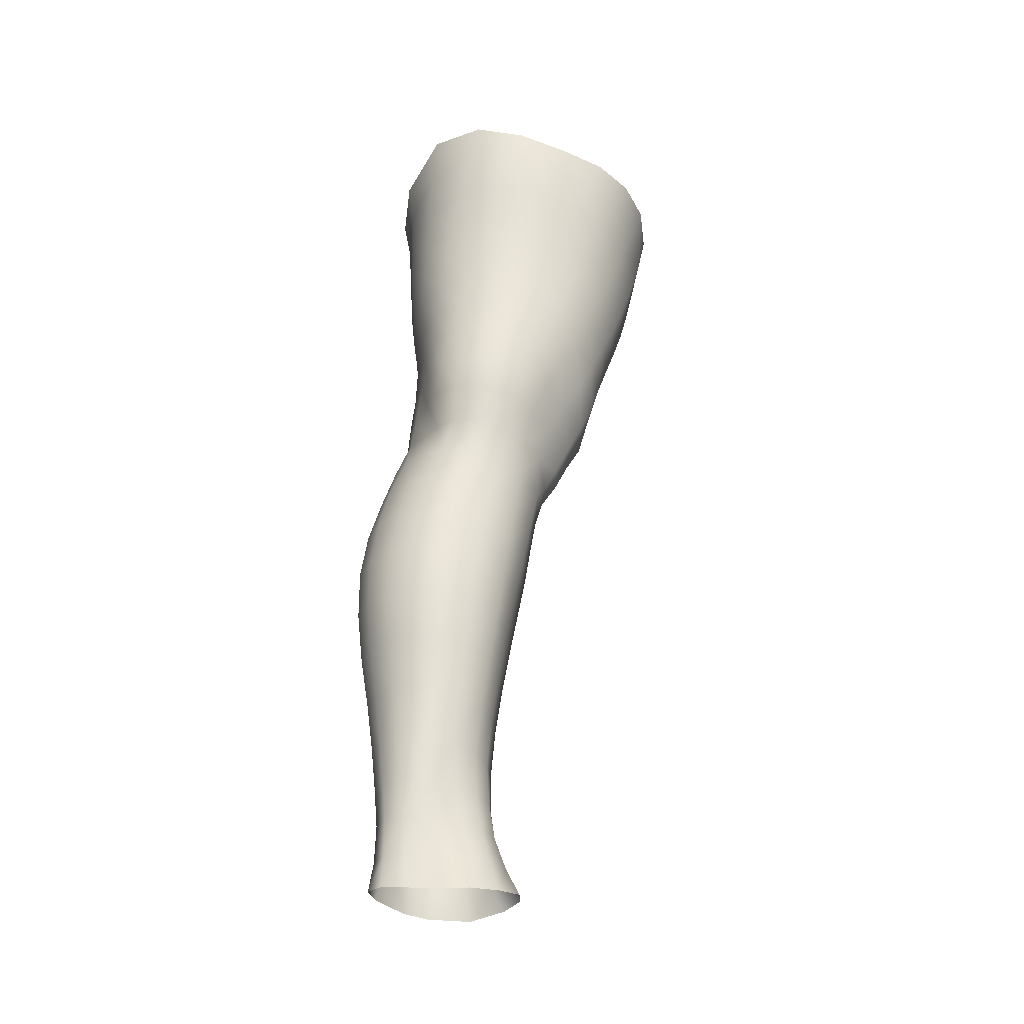
<metadata>
{"format":"obj","ext":"obj","renderer":"f3d","projection":"perspective","resolution":1024,"background":"white","views":[{"elev":-35.0,"azim":-104.7,"up":"+Y"}]}
</metadata>
<code>
o SMPLX-mesh-female.001
v 0.1903 -0.5309 -0.008449
v 0.1856 -0.5361 0.03032
v 0.1547 -0.5266 -0.06875
v 0.1214 -0.5256 -0.08429
v 0.1681 -0.5403 0.06794
v 0.1402 -0.5438 0.09588
v 0.1056 -0.5442 0.1083
v 0.08212 -0.5199 -0.08919
v 0.04046 -0.5052 -0.07581
v 0.0476 -0.54 -0.07769
v 0.08448 -0.5461 -0.08454
v 0.1712 -0.5562 -0.04279
v 0.1794 -0.527 -0.0431
v 0.1483 -0.5533 -0.06647
v 0.1827 -0.5615 -0.009703
v 0.1792 -0.567 0.02826
v 0.1354 -0.5745 0.09243
v 0.1013 -0.5735 0.1035
v 0.01471 -0.5418 0.07327
v 0.0378 -0.5435 0.09277
v 0.03537 -0.5678 0.08407
v 0.01376 -0.5633 0.06273
v 0.01068 -0.5119 -0.04895
v 9.5e-05 -0.5209 -0.01684
v 0.002191 -0.5447 -0.02746
v 0.01817 -0.5399 -0.05726
v 0.1247 -0.629 0.08224
v 0.09126 -0.6284 0.08975
v 0.0963 -0.6017 0.09719
v 0.1302 -0.6025 0.08776
v 0.004755 -0.5829 0.02376
v 0.01447 -0.5875 0.05109
v 0.01657 -0.6137 0.03977
v 0.009136 -0.6091 0.01274
v 0.01313 -0.6358 0.004002
v 0.01886 -0.6405 0.03114
v 0.01938 -0.6663 0.02036
v 0.01564 -0.6614 -0.00498
v 0.1621 -0.572 0.06526
v 0.1644 -0.6221 0.02683
v 0.1501 -0.6272 0.05916
v 0.1559 -0.6004 0.06258
v 0.1714 -0.5955 0.02795
v 0.1189 -0.5509 -0.08026
v 0.001662 -0.5583 0.03557
v 0.000943 -0.5382 0.0476
v 0.01792 -0.6028 -0.04005
v 0.03458 -0.601 -0.06287
v 0.0268 -0.5717 -0.06038
v 0.009659 -0.5738 -0.0345
v 0.1441 -0.6052 -0.06177
v 0.1621 -0.6094 -0.038
v 0.1663 -0.5837 -0.03968
v 0.146 -0.5798 -0.06358
v 0.1692 -0.6157 -0.00749
v 0.1758 -0.5895 -0.007715
v 0.1535 -0.6735 0.02454
v 0.1382 -0.6777 0.05227
v 0.1442 -0.6528 0.05575
v 0.1583 -0.648 0.02559
v 0.1594 -0.6667 -0.007845
v 0.1638 -0.6412 -0.007758
v 0.1585 -0.6348 -0.03713
v 0.1551 -0.6601 -0.03589
v 0.1403 -0.6547 -0.0577
v 0.1424 -0.63 -0.06011
v 0.1197 -0.6274 -0.07528
v 0.1199 -0.6516 -0.07264
v 0.0932 -0.6259 -0.08073
v 0.06539 -0.6258 -0.0774
v 0.07042 -0.6503 -0.07643
v 0.09614 -0.6501 -0.07802
v 0.02962 -0.6546 -0.05087
v 0.04731 -0.652 -0.06778
v 0.04115 -0.6274 -0.06571
v 0.02438 -0.6297 -0.04541
v 0.0508 -0.7506 -0.06811
v 0.07098 -0.7473 -0.07037
v 0.06391 -0.7229 -0.07225
v 0.04344 -0.7258 -0.06645
v 0.08953 -0.7442 -0.07412
v 0.1086 -0.743 -0.07503
v 0.1042 -0.7199 -0.07313
v 0.08463 -0.7209 -0.07238
v 0.1362 -0.7247 -0.05057
v 0.1223 -0.7208 -0.06655
v 0.1262 -0.7441 -0.06756
v 0.1384 -0.7483 -0.05088
v 0.1494 -0.7533 -0.03117
v 0.1496 -0.7304 -0.03123
v 0.148 -0.759 -0.008699
v 0.1519 -0.7371 -0.007547
v 0.1375 -0.7424 0.01645
v 0.1338 -0.7638 0.01392
v 0.02475 -0.7632 -0.01802
v 0.02494 -0.7582 -0.03959
v 0.01926 -0.7341 -0.03253
v 0.02119 -0.7394 -0.01102
v 0.05086 -0.7457 0.0281
v 0.07027 -0.7469 0.04721
v 0.0694 -0.7695 0.03657
v 0.05198 -0.769 0.01695
v 0.1555 -0.6908 -0.007717
v 0.149 -0.6977 0.02327
v 0.1378 -0.6787 -0.05482
v 0.1518 -0.6842 -0.0341
v 0.03408 -0.6783 -0.0564
v 0.05284 -0.6756 -0.06961
v 0.01998 -0.6912 0.009521
v 0.01679 -0.6862 -0.0143
v 0.1055 -0.7022 0.06359
v 0.1314 -0.7015 0.04883
v 0.1251 -0.7242 0.04522
v 0.1004 -0.7256 0.0596
v 0.1535 -0.7143 -0.007508
v 0.1498 -0.7074 -0.03241
v 0.1361 -0.7016 -0.05213
v 0.1204 -0.6982 -0.06709
v 0.1011 -0.6971 -0.07282
v 0.08009 -0.6975 -0.07289
v 0.05812 -0.6989 -0.07139
v 0.03847 -0.7017 -0.06179
v 0.01766 -0.7101 -0.02378
v 0.02062 -0.7155 -0.001271
v 0.09577 -0.7478 0.05329
v 0.1201 -0.7457 0.03868
v 0.1198 -0.7662 0.03268
v 0.09319 -0.7682 0.04237
v 0.09215 -0.7885 0.033
v 0.07051 -0.7899 0.02701
v 0.09467 -0.7687 -0.07698
v 0.113 -0.768 -0.07623
v 0.1294 -0.7687 -0.06828
v 0.1508 -0.776 -0.03311
v 0.1453 -0.7825 -0.00812
v 0.1315 -0.7874 0.01356
v 0.1158 -0.7871 0.02767
v 0.0395 -0.8072 -0.04592
v 0.03397 -0.7821 -0.04201
v 0.03257 -0.7855 -0.02295
v 0.0386 -0.8108 -0.02645
v 0.0609 -0.8001 -0.07391
v 0.07878 -0.7964 -0.08286
v 0.07673 -0.7715 -0.06976
v 0.05913 -0.7753 -0.06506
v 0.09883 -0.7939 -0.08677
v 0.1186 -0.7933 -0.08331
v 0.1363 -0.7934 -0.0744
v 0.1432 -0.7712 -0.05376
v 0.1495 -0.7959 -0.0577
v 0.1521 -0.8012 -0.03393
v 0.1444 -0.8074 -0.004162
v 0.1257 -0.8412 0.01343
v 0.1221 -0.8131 0.0142
v 0.1473 -0.8348 -0.003626
v 0.1005 -0.931 0.000314
v 0.1259 -0.9292 0.000796
v 0.1227 -0.9609 -0.005229
v 0.1004 -0.9628 -0.005132
v 0.04084 -0.8377 -0.03035
v 0.04024 -0.8346 -0.0528
v 0.06127 -0.8277 -0.08371
v 0.08092 -0.824 -0.09334
v 0.1606 -0.8567 -0.03796
v 0.1564 -0.828 -0.03382
v 0.1544 -0.8228 -0.06028
v 0.1577 -0.852 -0.06462
v 0.04319 -0.9269 -0.04289
v 0.04274 -0.9247 -0.06427
v 0.04012 -0.8939 -0.06262
v 0.04058 -0.8963 -0.03935
v 0.06033 -0.8575 -0.09024
v 0.06054 -0.8882 -0.09454
v 0.0795 -0.885 -0.1049
v 0.07982 -0.8539 -0.1007
v 0.1577 -0.9204 -0.0436
v 0.161 -0.8876 -0.04126
v 0.1587 -0.8836 -0.06738
v 0.1561 -0.9173 -0.06868
v 0.1508 -0.863 -0.008259
v 0.1508 -0.8929 -0.01326
v 0.1285 -0.8985 0.005641
v 0.1272 -0.8687 0.01066
v 0.1008 -0.9004 0.00602
v 0.09833 -0.8716 0.01099
v 0.05625 -0.9917 -0.0632
v 0.04937 -0.9578 -0.06407
v 0.04956 -0.9602 -0.04424
v 0.05672 -0.9943 -0.04547
v 0.08193 -0.9177 -0.105
v 0.063 -0.9203 -0.09565
v 0.06795 -0.9537 -0.09209
v 0.0852 -0.9518 -0.1008
v 0.1451 -0.9912 -0.04699
v 0.152 -0.955 -0.0456
v 0.1502 -0.9529 -0.0686
v 0.1427 -0.9888 -0.0684
v 0.1201 -0.9955 -0.01126
v 0.1432 -0.9578 -0.02007
v 0.1381 -0.9937 -0.02507
v 0.1152 -1.029 -0.0145
v 0.09768 -1.03 -0.01351
v 0.09931 -0.9968 -0.01021
v 0.06325 -1.026 -0.04602
v 0.06114 -1.024 -0.06162
v 0.08692 -1.019 -0.09166
v 0.0874 -0.9861 -0.09541
v 0.07179 -0.9879 -0.08747
v 0.07306 -1.021 -0.08368
v 0.1222 -0.9866 -0.09296
v 0.1052 -0.9856 -0.09748
v 0.1037 -1.019 -0.09336
v 0.1192 -1.02 -0.08853
v 0.1344 -1.021 -0.06675
v 0.135 -0.9873 -0.08309
v 0.1285 -1.021 -0.07952
v 0.1378 -1.024 -0.04686
v 0.1322 -1.027 -0.02663
v 0.03508 -0.5935 0.07519
v 0.03413 -0.6201 0.06514
v 0.03293 -0.6714 0.04369
v 0.03433 -0.6461 0.0556
v 0.03234 -0.696 0.03183
v 0.03256 -0.7206 0.02061
v 0.03248 -0.7441 0.009437
v 0.03504 -0.7671 7.3e-05
v 0.04081 -0.7901 -0.004775
v 0.04621 -0.8149 -0.00628
v 0.05089 -0.8686 -0.01287
v 0.04072 -0.8664 -0.0351
v 0.04997 -0.8409 -0.008948
v 0.05391 -0.9291 -0.02054
v 0.05165 -0.8982 -0.0167
v 0.05935 -0.9625 -0.02445
v 0.06503 -0.9968 -0.02849
v 0.07101 -1.028 -0.03108
v 0.1441 -0.7205 0.02088
v 0.1198 -0.6751 -0.06918
v 0.09858 -0.6738 -0.07465
v 0.07532 -0.674 -0.07454
v 0.05133 -0.6998 0.05199
v 0.07607 -0.7016 0.06429
v 0.0722 -0.7249 0.05694
v 0.04939 -0.7237 0.04144
v 0.09455 -0.8469 0.01402
v 0.07152 -0.8708 0.002846
v 0.06919 -0.8445 0.007111
v 0.09294 -0.8241 0.01749
v 0.1248 -0.8199 -0.09145
v 0.1426 -0.82 -0.08021
v 0.1273 -0.8488 -0.09912
v 0.1032 -0.8213 -0.09567
v 0.1038 -0.8505 -0.1037
v 0.05751 -0.6514 0.07343
v 0.086 -0.6538 0.08126
v 0.08083 -0.6781 0.07243
v 0.05426 -0.6757 0.06277
v -0.002164 -0.5312 0.01647
v 0.06561 -0.5714 0.09932
v 0.07002 -0.5438 0.1059
v 0.06255 -0.5988 0.09164
v 0.05977 -0.6255 0.08288
v 0.05597 -0.7916 0.01082
v 0.06628 -0.8171 0.01197
v 0.07381 -0.9 -0.002496
v 0.07575 -0.9306 -0.007739
v 0.07817 -0.9632 -0.01273
v 0.08045 -0.9973 -0.01748
v 0.08263 -1.03 -0.01991
v -0.000716 -0.5519 0.004551
v 0.004153 -0.5781 -0.005189
v 0.01025 -0.6055 -0.01385
v 0.06071 -0.6003 -0.07746
v 0.09034 -0.601 -0.08231
v 0.0876 -0.5744 -0.08342
v 0.05497 -0.572 -0.07764
v 0.1192 -0.6027 -0.07688
v 0.1191 -0.5771 -0.0783
v 0.1117 -0.6787 0.0691
v 0.1034 -0.8822 -0.1081
v 0.1262 -0.9151 -0.1024
v 0.1272 -0.8805 -0.103
v 0.104 -0.9159 -0.1075
v 0.1463 -0.881 -0.08886
v 0.1454 -0.849 -0.08593
v 0.1477 -0.9245 -0.01637
v 0.1055 -0.9507 -0.1032
v 0.1248 -0.9506 -0.09814
v 0.1404 -0.9512 -0.08615
v 0.1446 -0.9153 -0.08871
v 0.01469 -0.6325 -0.02152
v 0.01836 -0.6578 -0.02927
v 0.0214 -0.6818 -0.03706
v 0.02409 -0.7056 -0.04479
v 0.02772 -0.7296 -0.05208
v 0.03479 -0.7539 -0.05707
v 0.04392 -0.7785 -0.0569
v 0.04732 -0.8036 -0.06231
v 0.04 -0.8638 -0.05848
v 0.04728 -0.8608 -0.07633
v 0.04779 -0.8313 -0.07041
v 0.04749 -0.8913 -0.0802
v 0.0502 -0.9226 -0.08115
v 0.05604 -0.9556 -0.07921
v 0.06503 -1.023 -0.07392
v 0.06199 -0.9896 -0.07657
v 0.1187 -0.654 0.07603
v 0.0676 -1.054 -0.04415
v 0.06977 -1.08 -0.04095
v 0.06998 -1.079 -0.05626
v 0.06645 -1.053 -0.0594
v 0.0854 -1.049 -0.08859
v 0.07307 -1.051 -0.07998
v 0.1012 -1.048 -0.09066
v 0.09866 -1.075 -0.08879
v 0.1102 -1.075 -0.08271
v 0.1149 -1.049 -0.08529
v 0.1225 -1.049 -0.0759
v 0.1267 -1.077 -0.04503
v 0.1313 -1.052 -0.04584
v 0.1276 -1.05 -0.06391
v 0.1233 -1.076 -0.06217
v 0.1254 -1.055 -0.02682
v 0.1212 -1.079 -0.02616
v 0.1107 -1.057 -0.01551
v 0.07387 -1.057 -0.029
v 0.07444 -1.081 -0.02496
v 0.08448 -1.075 -0.08637
v 0.07478 -1.077 -0.07656
v 0.06766 -1.052 -0.06999
v 0.07214 -1.078 -0.0666
v 0.0713 -1.105 -0.05242
v 0.06541 -1.105 -0.03756
v 0.08391 -1.102 -0.086
v 0.07688 -1.104 -0.0741
v 0.1079 -1.101 -0.08138
v 0.09703 -1.101 -0.08969
v 0.1242 -1.102 -0.06156
v 0.1172 -1.076 -0.0727
v 0.1157 -1.101 -0.07104
v 0.1263 -1.102 -0.04518
v 0.1202 -1.102 -0.02374
v 0.07139 -1.104 -0.01975
v 0.07416 -1.105 -0.06355
v 0.08349 -1.058 -0.01798
v 0.0833 -1.081 -0.01431
v 0.09579 -1.058 -0.0136
v 0.1077 -1.081 -0.01435
v 0.09484 -1.081 -0.01122
v 0.08119 -1.103 -0.007167
v 0.1074 -1.103 -0.01003
v 0.09474 -1.102 -0.005274
v 0.1257 -1.121 -0.06377
v 0.131 -1.121 -0.04682
v 0.1173 -1.121 -0.07496
v 0.0968 -1.121 -0.09272
v 0.1092 -1.12 -0.08557
v 0.08019 -1.119 0.001482
v 0.07042 -1.122 -0.01432
v 0.09524 -1.118 0.005603
v 0.11 -1.119 -0.000966
v 0.06474 -1.125 -0.03469
v 0.06924 -1.125 -0.05115
v 0.07335 -1.125 -0.06223
v 0.08329 -1.122 -0.0869
v 0.07674 -1.124 -0.07297
v 0.1236 -1.123 -0.0202
v 0.09264 -0.8052 0.02277
v 0.07733 -0.8037 0.02014
v 0.1097 -0.8023 0.02199
f 8 10 9
f 17 7 18
f 27 29 28
f 31 33 32
f 35 37 36
f 6 39 5
f 40 42 41
f 51 53 52
f 22 46 45
f 55 43 40
f 62 64 63
f 73 75 74
f 69 71 70
f 77 79 78
f 95 97 96
f 85 87 86
f 89 92 91
f 64 105 65
f 116 85 117
f 82 131 81
f 134 150 149
f 119 84 120
f 180 182 181
f 194 196 195
f 218 198 201
f 142 144 143
f 210 212 211
f 37 223 221
f 183 184 182
f 189 205 204
f 111 113 112
f 168 170 169
f 133 147 132
f 124 225 224
f 156 158 157
f 220 32 33
f 214 215 197
f 221 36 37
f 109 38 110
f 91 134 89
f 225 95 226
f 13 15 12
f 80 121 79
f 99 101 100
f 143 162 142
f 229 160 230
f 189 234 188
f 145 78 144
f 190 192 191
f 226 140 227
f 165 180 164
f 232 171 168
f 241 243 242
f 251 252 249
f 93 113 126
f 105 118 238
f 254 256 255
f 124 110 123
f 9 26 23
f 221 241 257
f 102 227 263
f 264 231 247
f 24 270 258
f 273 275 274
f 274 278 277
f 70 74 75
f 111 256 242
f 244 100 243
f 61 106 64
f 107 74 108
f 72 240 71
f 79 120 84
f 185 265 184
f 211 288 210
f 268 202 203
f 195 200 194
f 104 115 103
f 292 110 38
f 294 107 122
f 294 97 123
f 297 96 296
f 191 304 303
f 57 59 58
f 280 175 253
f 81 144 78
f 88 90 89
f 203 267 268
f 197 217 214
f 235 204 236
f 94 135 91
f 281 289 288
f 116 103 115
f 239 68 238
f 50 272 271
f 299 301 300
f 206 211 212
f 145 298 297
f 66 68 67
f 1 16 15
f 149 89 134
f 286 177 181
f 80 296 295
f 76 292 291
f 240 121 108
f 251 284 282
f 106 117 105
f 227 141 228
f 30 18 29
f 54 12 53
f 31 270 271
f 276 11 275
f 222 262 220
f 53 15 56
f 56 16 43
f 275 44 278
f 55 63 52
f 104 58 112
f 274 70 273
f 259 219 261
f 219 22 32
f 182 286 181
f 282 253 251
f 179 284 178
f 164 181 177
f 173 303 302
f 161 230 160
f 162 175 172
f 166 151 165
f 183 155 153
f 185 153 245
f 248 247 245
f 252 147 249
f 262 255 28
f 193 283 287
f 34 36 33
f 161 298 301
f 232 188 234
f 23 25 24
f 308 310 309
f 312 209 206
f 314 316 315
f 329 330 313
f 323 319 320
f 323 201 325
f 332 309 310
f 336 315 316
f 310 344 332
f 176 199 195
f 281 280 282
f 197 289 196
f 146 163 143
f 235 267 234
f 165 152 155
f 267 156 266
f 341 322 319
f 193 208 192
f 43 39 42
f 247 229 246
f 327 345 326
f 202 345 347
f 347 348 325
f 311 204 205
f 214 320 321
f 308 236 204
f 218 320 217
f 314 206 212
f 346 343 350
f 213 318 317
f 353 340 338
f 352 358 360
f 184 157 182
f 184 266 156
f 324 325 348
f 83 118 86
f 138 140 139
f 87 132 82
f 115 90 116
f 132 146 131
f 206 208 207
f 135 151 134
f 172 174 173
f 186 188 187
f 138 160 141
f 153 152 154
f 176 178 177
f 224 99 244
f 266 234 267
f 233 230 171
f 102 225 226
f 92 237 93
f 362 343 333
f 363 333 332
f 356 334 337
f 342 354 341
f 351 367 342
f 129 369 368
f 102 130 101
f 313 328 329
f 260 18 7
f 28 261 262
f 248 370 368
f 369 248 368
f 279 255 256
f 351 349 352
f 307 28 255
f 257 242 256
f 265 232 266
f 273 75 48
f 174 191 173
f 27 59 41
f 32 45 31
f 112 237 104
f 17 42 39
f 126 94 93
f 114 126 113
f 30 41 42
f 137 128 129
f 60 41 59
f 88 133 87
f 285 178 284
f 45 258 270
f 138 297 298
f 208 305 306
f 215 213 210
f 162 300 301
f 119 238 118
f 263 369 130
f 172 302 300
f 34 271 272
f 290 196 289
f 170 300 302
f 280 190 174
f 54 277 278
f 187 303 304
f 29 259 261
f 96 295 296
f 35 272 291
f 340 316 339
f 339 317 318
f 123 293 294
f 370 136 137
f 72 67 68
f 305 313 330
f 207 287 211
f 16 5 39
f 331 311 330
f 331 335 344
f 215 288 289
f 14 278 44
f 160 228 141
f 355 336 340
f 259 20 21
f 47 49 48
f 125 127 126
f 248 153 154
f 142 301 298
f 290 282 284
f 123 98 124
f 245 246 185
f 25 271 270
f 242 114 111
f 131 143 144
f 81 83 82
f 129 101 130
f 128 100 101
f 93 91 92
f 198 199 158
f 194 218 217
f 122 295 294
f 65 238 68
f 261 220 262
f 136 152 135
f 201 203 202
f 244 223 224
f 268 236 269
f 58 307 279
f 57 103 61
f 186 305 205
f 61 60 57
f 11 4 44
f 164 166 165
f 150 250 148
f 250 167 285
f 179 195 196
f 246 233 265
f 287 281 288
f 159 198 158
f 192 306 304
f 48 76 47
f 50 26 49
f 109 224 223
f 51 67 277
f 52 66 51
f 349 350 352
f 361 352 360
f 171 299 170
f 188 169 187
f 319 321 320
f 312 315 328
f 334 329 328
f 324 341 319
f 40 62 55
f 47 291 272
f 348 342 324
f 167 177 178
f 317 212 213
f 337 357 356
f 205 330 311
f 338 339 322
f 326 269 236
f 350 359 358
f 49 10 276
f 326 309 327
f 333 327 309
f 337 328 315
f 220 36 222
f 325 202 347
f 322 318 321
f 347 346 349
f 129 370 137
f 52 56 55
f 253 163 252
f 344 366 364
f 186 304 306
f 38 291 292
f 285 249 250
f 169 302 303
f 199 157 158
f 82 86 87
f 338 354 353
f 48 276 273
f 297 77 145
f 73 293 292
f 125 243 100
f 14 4 3
f 222 257 254
f 263 228 264
f 149 148 133
f 69 277 67
f 86 117 85
f 112 279 111
f 216 321 318
f 148 249 147
f 332 364 363
f 365 335 334
f 71 108 74
f 95 139 140
f 120 239 119
f 84 78 79
f 136 127 137
f 65 63 64
f 108 122 107
f 12 3 13
f 19 21 20
f 8 11 10
f 17 6 7
f 27 30 29
f 31 34 33
f 35 38 37
f 6 17 39
f 40 43 42
f 51 54 53
f 22 19 46
f 55 56 43
f 62 61 64
f 73 76 75
f 69 72 71
f 77 80 79
f 95 98 97
f 85 88 87
f 89 90 92
f 64 106 105
f 116 90 85
f 82 132 131
f 134 151 150
f 119 83 84
f 180 183 182
f 194 197 196
f 218 200 198
f 142 145 144
f 210 213 212
f 37 109 223
f 183 185 184
f 189 186 205
f 111 114 113
f 168 171 170
f 133 148 147
f 124 98 225
f 156 159 158
f 220 219 32
f 214 216 215
f 221 222 36
f 109 37 38
f 91 135 134
f 225 98 95
f 13 1 15
f 80 122 121
f 99 102 101
f 143 163 162
f 229 231 160
f 189 235 234
f 145 77 78
f 190 193 192
f 226 95 140
f 165 155 180
f 232 233 171
f 241 244 243
f 251 253 252
f 93 237 113
f 105 117 118
f 254 257 256
f 124 109 110
f 9 10 26
f 221 223 241
f 102 226 227
f 264 228 231
f 24 25 270
f 273 276 275
f 274 275 278
f 70 71 74
f 111 279 256
f 244 99 100
f 61 103 106
f 107 73 74
f 72 239 240
f 79 121 120
f 185 246 265
f 211 287 288
f 268 269 202
f 195 199 200
f 104 237 115
f 292 293 110
f 294 293 107
f 294 295 97
f 297 139 96
f 191 192 304
f 57 60 59
f 280 174 175
f 81 131 144
f 88 85 90
f 203 159 267
f 197 194 217
f 235 189 204
f 94 136 135
f 281 290 289
f 116 106 103
f 239 72 68
f 50 47 272
f 299 161 301
f 206 207 211
f 145 142 298
f 66 65 68
f 1 2 16
f 149 88 89
f 286 176 177
f 80 77 296
f 76 73 292
f 240 120 121
f 251 285 284
f 106 116 117
f 227 140 141
f 30 17 18
f 54 14 12
f 31 45 270
f 276 10 11
f 222 254 262
f 53 12 15
f 56 15 16
f 275 11 44
f 55 62 63
f 104 57 58
f 274 69 70
f 259 21 219
f 219 21 22
f 182 157 286
f 282 280 253
f 179 290 284
f 164 180 181
f 173 191 303
f 161 299 230
f 162 163 175
f 166 150 151
f 183 180 155
f 185 183 153
f 248 264 247
f 252 146 147
f 262 254 255
f 193 190 283
f 34 35 36
f 161 138 298
f 232 168 188
f 23 26 25
f 308 311 310
f 312 313 209
f 314 317 316
f 329 331 330
f 323 324 319
f 323 218 201
f 332 333 309
f 336 337 315
f 310 331 344
f 176 286 199
f 281 283 280
f 197 215 289
f 146 252 163
f 235 268 267
f 165 151 152
f 267 159 156
f 341 338 322
f 193 207 208
f 43 16 39
f 247 231 229
f 327 346 345
f 202 269 345
f 347 349 348
f 311 308 204
f 214 217 320
f 308 326 236
f 218 323 320
f 314 312 206
f 346 327 343
f 213 216 318
f 353 355 340
f 352 350 358
f 184 156 157
f 184 265 266
f 324 323 325
f 83 119 118
f 138 141 140
f 87 133 132
f 115 92 90
f 132 147 146
f 206 209 208
f 135 152 151
f 172 175 174
f 186 189 188
f 138 161 160
f 153 155 152
f 176 179 178
f 224 225 99
f 266 232 234
f 233 229 230
f 102 99 225
f 92 115 237
f 362 359 343
f 363 362 333
f 356 365 334
f 342 367 354
f 351 361 367
f 129 130 369
f 102 263 130
f 313 312 328
f 260 259 18
f 28 29 261
f 248 154 370
f 369 264 248
f 279 307 255
f 351 348 349
f 307 27 28
f 257 241 242
f 265 233 232
f 273 70 75
f 174 190 191
f 27 307 59
f 32 22 45
f 112 113 237
f 17 30 42
f 126 127 94
f 114 125 126
f 30 27 41
f 137 127 128
f 60 40 41
f 88 149 133
f 285 167 178
f 45 46 258
f 138 139 297
f 208 209 305
f 215 216 213
f 162 172 300
f 119 239 238
f 263 264 369
f 172 173 302
f 34 31 271
f 290 179 196
f 170 299 300
f 280 283 190
f 54 51 277
f 187 169 303
f 29 18 259
f 96 97 295
f 35 34 272
f 340 336 316
f 339 316 317
f 123 110 293
f 370 154 136
f 72 69 67
f 305 209 313
f 207 193 287
f 16 2 5
f 331 310 311
f 331 329 335
f 215 210 288
f 14 54 278
f 160 231 228
f 355 357 336
f 259 260 20
f 47 50 49
f 125 128 127
f 248 245 153
f 142 162 301
f 290 281 282
f 123 97 98
f 245 247 246
f 25 50 271
f 242 243 114
f 131 146 143
f 81 84 83
f 129 128 101
f 128 125 100
f 93 94 91
f 198 200 199
f 194 200 218
f 122 80 295
f 65 105 238
f 261 219 220
f 136 154 152
f 201 198 203
f 244 241 223
f 268 235 236
f 58 59 307
f 57 104 103
f 186 306 305
f 61 62 60
f 11 8 4
f 164 167 166
f 150 166 250
f 250 166 167
f 179 176 195
f 246 229 233
f 287 283 281
f 159 203 198
f 192 208 306
f 48 75 76
f 50 25 26
f 109 124 224
f 51 66 67
f 52 63 66
f 349 346 350
f 361 351 352
f 171 230 299
f 188 168 169
f 319 322 321
f 312 314 315
f 334 335 329
f 324 342 341
f 40 60 62
f 47 76 291
f 348 351 342
f 167 164 177
f 317 314 212
f 337 336 357
f 205 305 330
f 338 340 339
f 326 345 269
f 350 343 359
f 49 26 10
f 326 308 309
f 333 343 327
f 337 334 328
f 220 33 36
f 325 201 202
f 322 339 318
f 347 345 346
f 129 368 370
f 52 53 56
f 253 175 163
f 344 335 366
f 186 187 304
f 38 35 291
f 285 251 249
f 169 170 302
f 199 286 157
f 82 83 86
f 338 341 354
f 48 49 276
f 297 296 77
f 73 107 293
f 125 114 243
f 14 44 4
f 222 221 257
f 263 227 228
f 149 150 148
f 69 274 277
f 86 118 117
f 112 58 279
f 216 214 321
f 148 250 249
f 332 344 364
f 365 366 335
f 71 240 108
f 95 96 139
f 120 240 239
f 84 81 78
f 136 94 127
f 65 66 63
f 108 121 122
f 12 14 3
f 19 22 21

</code>
